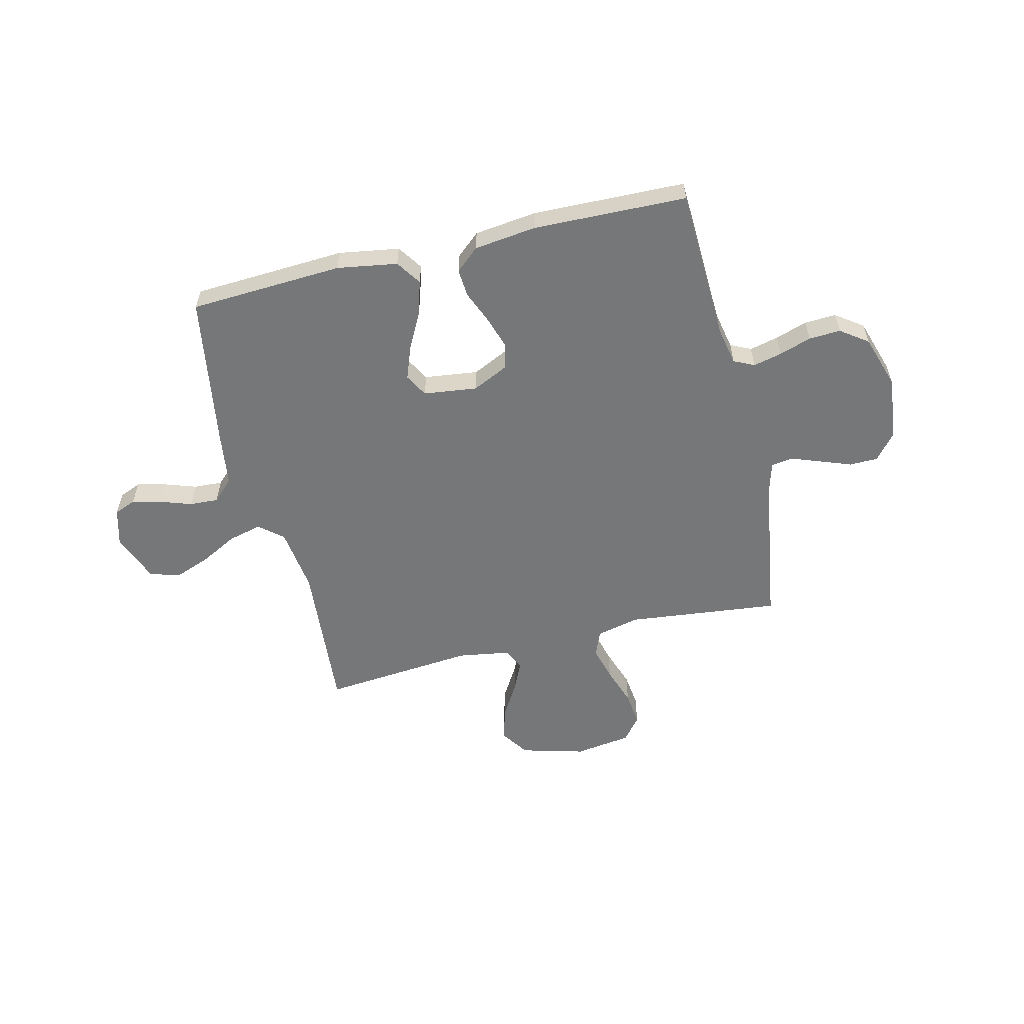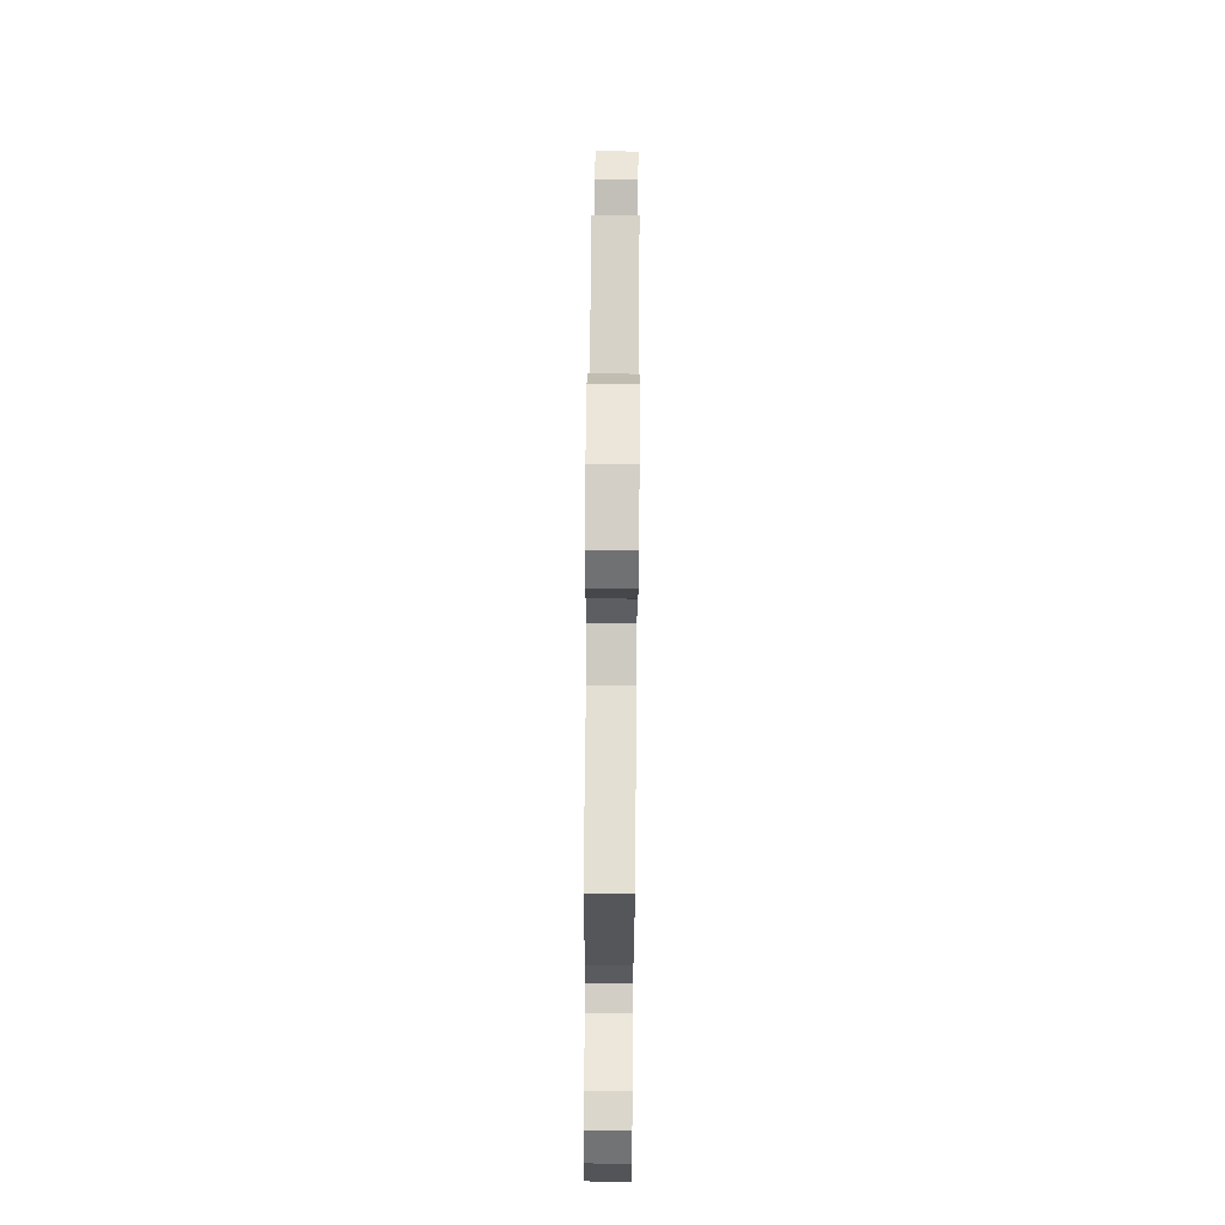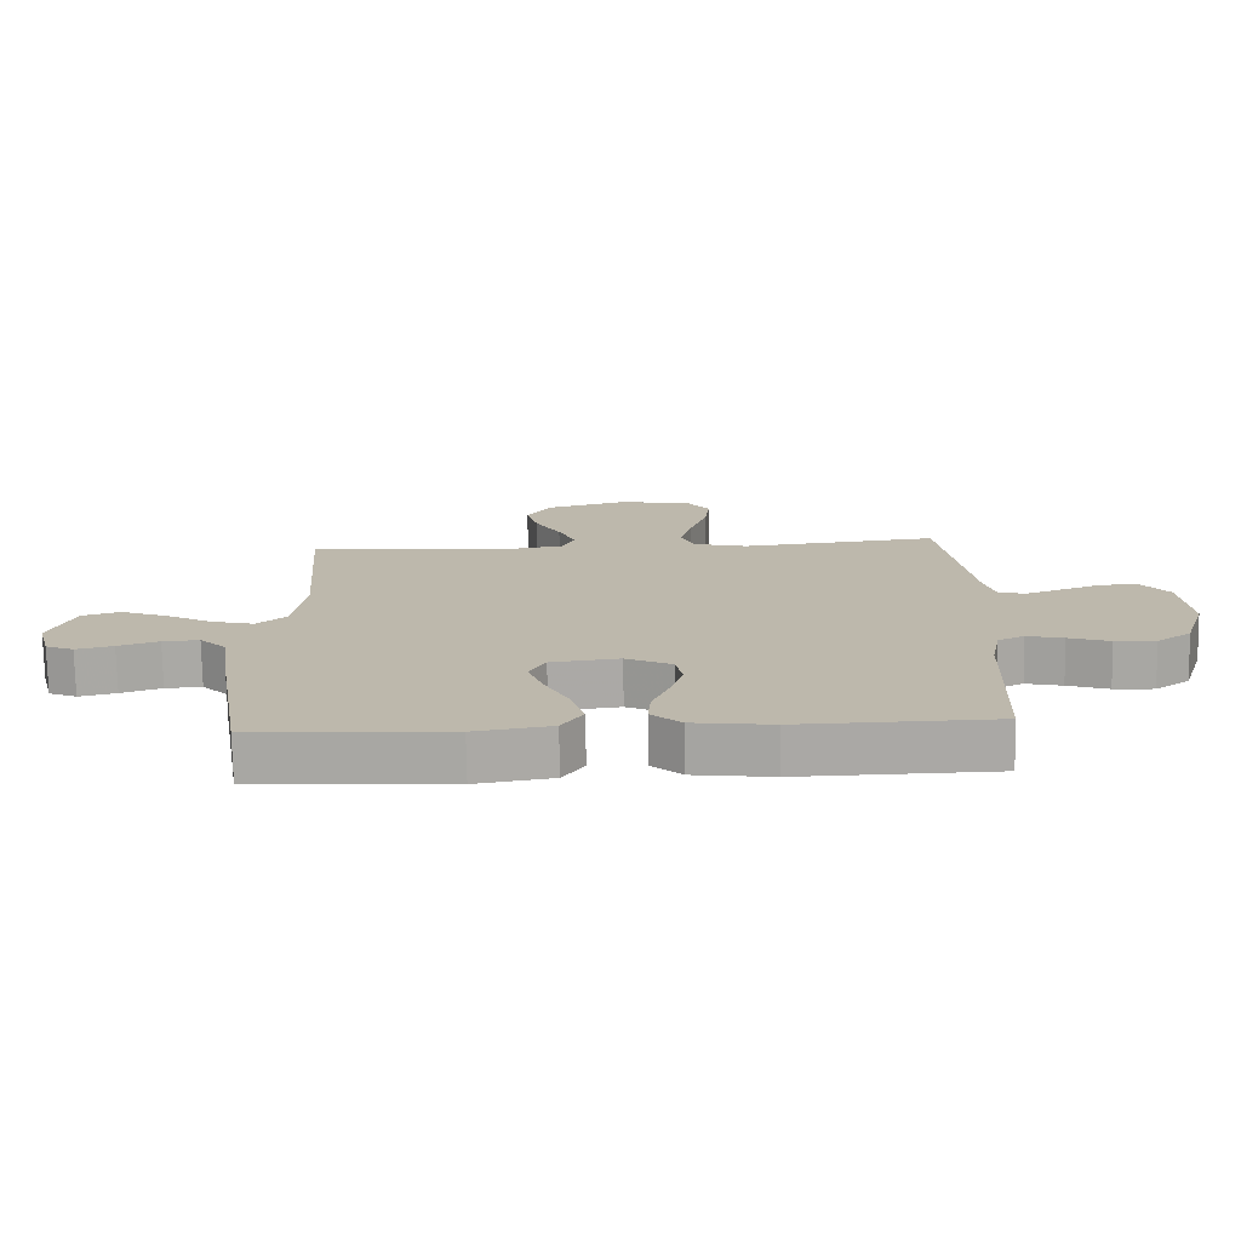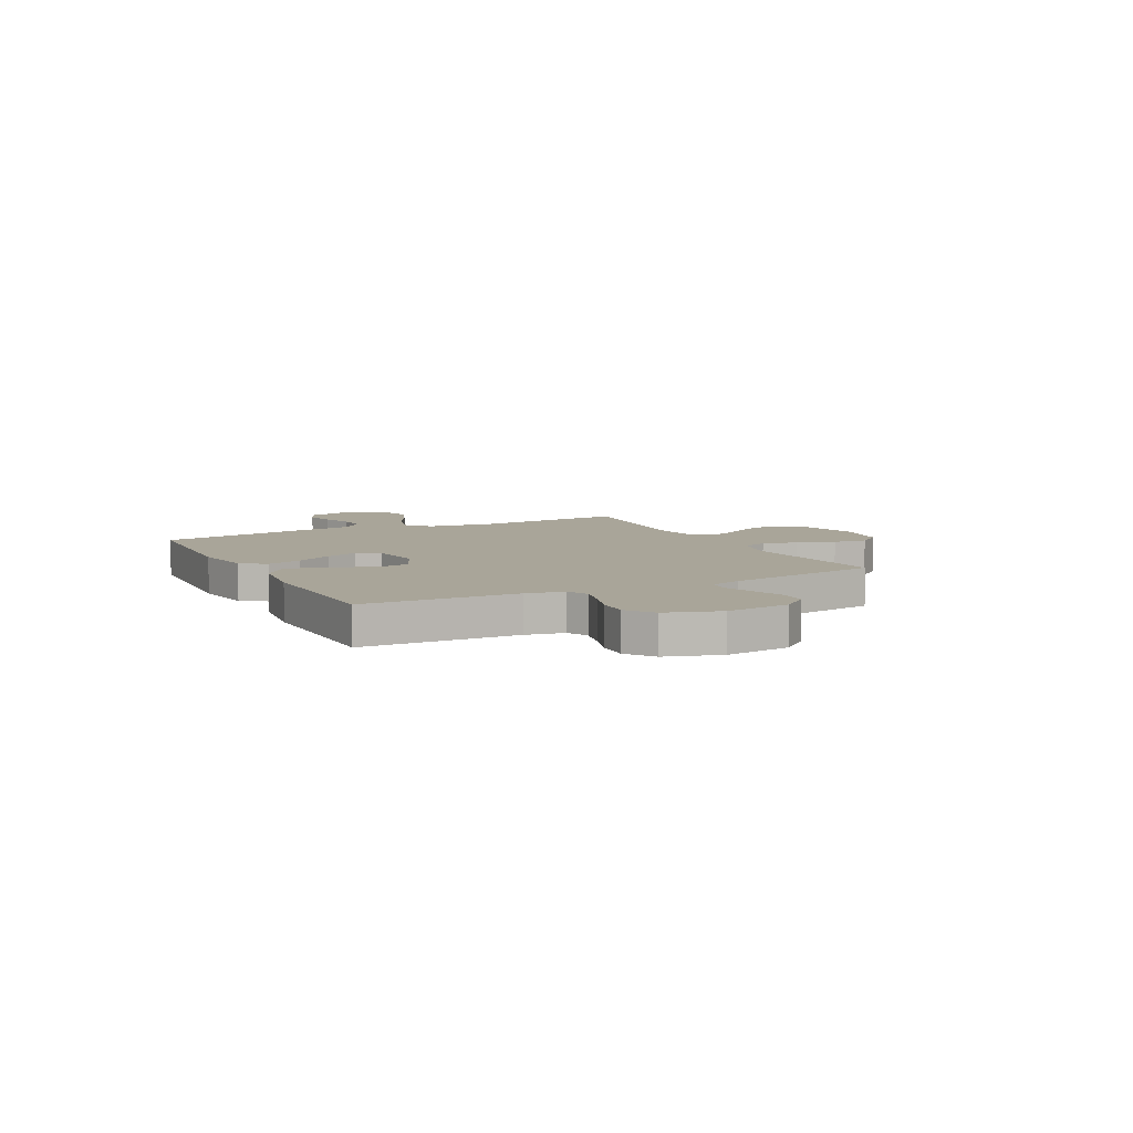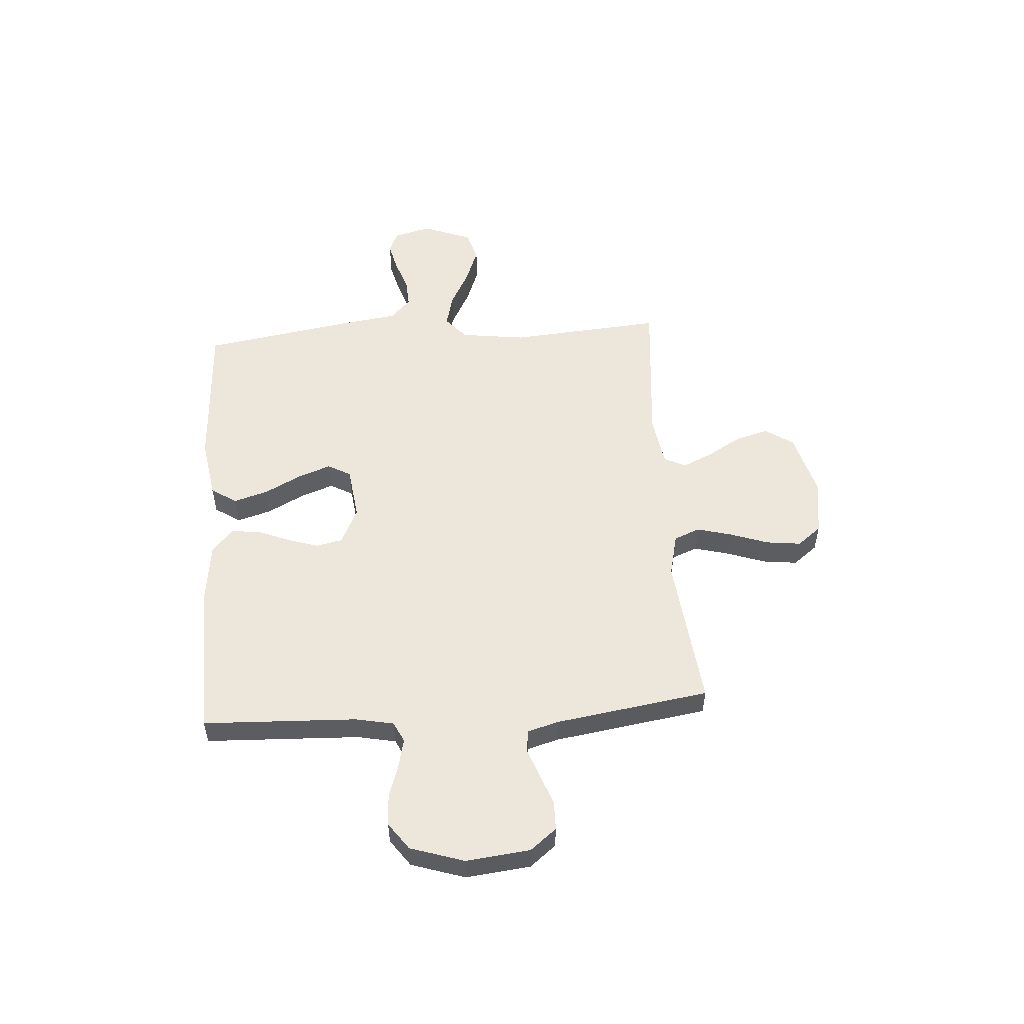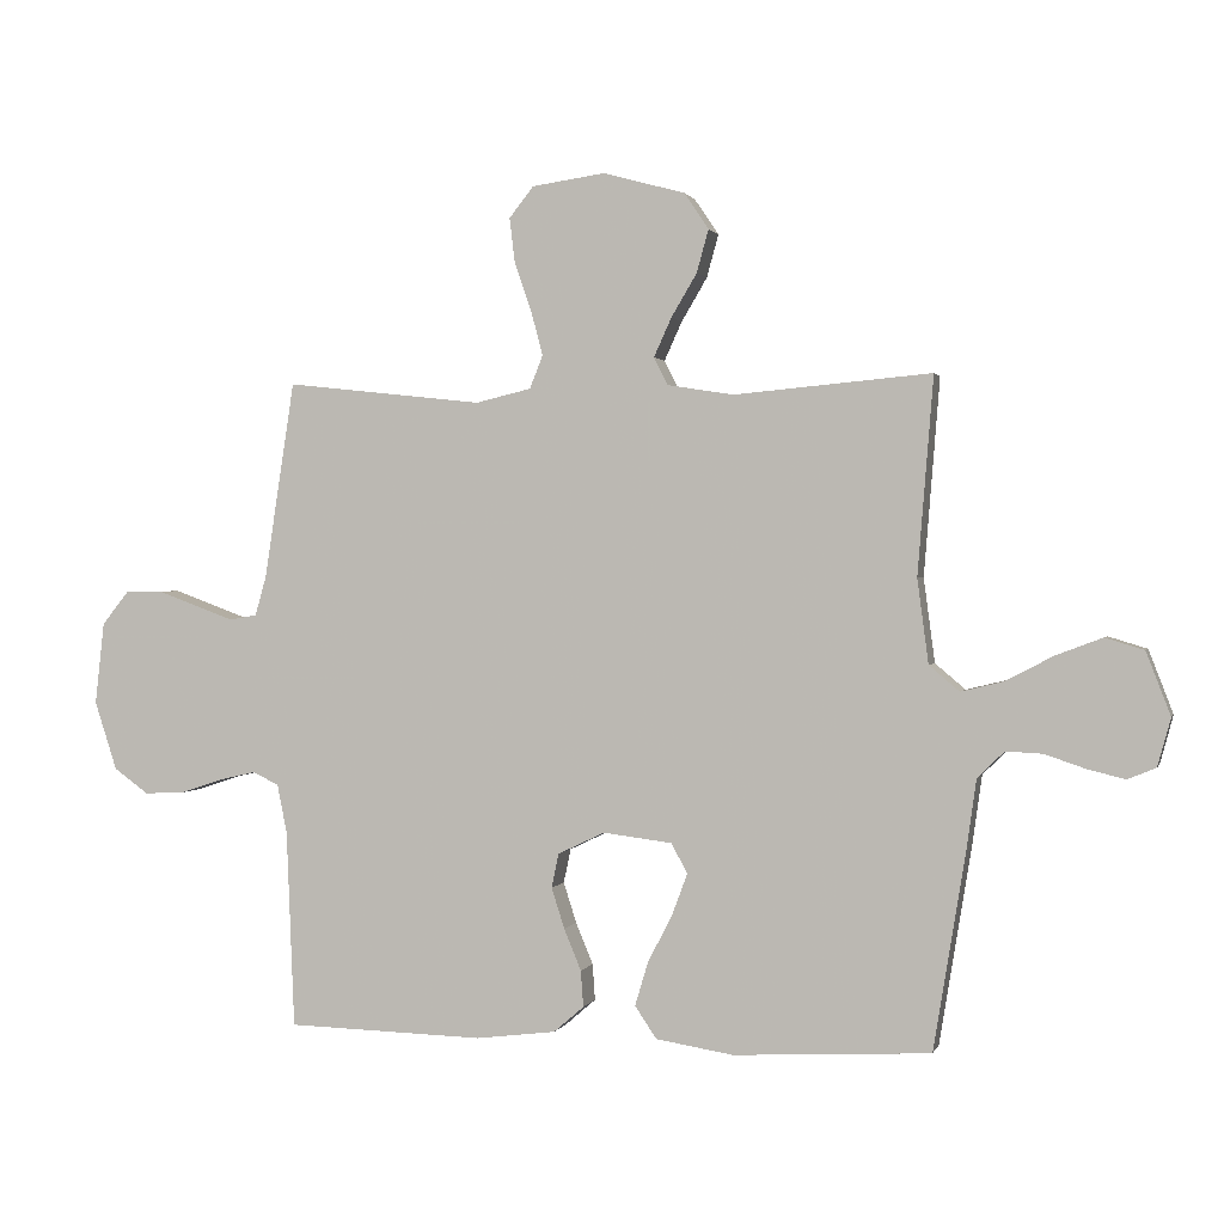
<metadata>
{"format":"obj","ext":"obj","renderer":"f3d","projection":"perspective","resolution":1024,"background":"white","views":[{"elev":-57.1,"azim":-166.4,"up":"+Y"},{"elev":72.9,"azim":-89.5,"up":"+Z"},{"elev":-75.0,"azim":-179.0,"up":"+Z"},{"elev":7.4,"azim":-117.2,"up":"+Y"},{"elev":53.3,"azim":-94.0,"up":"+Y"},{"elev":1.0,"azim":14.4,"up":"+Z"}]}
</metadata>
<code>
v 0.5 0.07 -0.5
v 0.2 0.07 -0.516
v 0.082 0.07 -0.497
v 0.049 0.07 -0.448
v 0.069 0.07 -0.381
v 0.106 0.07 -0.31
v 0.13 0.07 -0.245
v 0.105 0.07 -0.2
v 0 0.07 -0.187
v -0.071 0.07 -0.221
v -0.082 0.07 -0.273
v -0.062 0.07 -0.335
v -0.036 0.07 -0.398
v -0.032 0.07 -0.453
v -0.078 0.07 -0.493
v -0.2 0.07 -0.508
v -0.5 0.07 -0.5
v -0.512 0.07 -0.2
v -0.527 0.07 -0.125
v -0.567 0.07 -0.106
v -0.623 0.07 -0.119
v -0.686 0.07 -0.14
v -0.748 0.07 -0.143
v -0.801 0.07 -0.105
v -0.835 0.07 0
v -0.821 0.07 0.125
v -0.78 0.07 0.176
v -0.724 0.07 0.177
v -0.662 0.07 0.154
v -0.605 0.07 0.133
v -0.563 0.07 0.14
v -0.546 0.07 0.2
v -0.5 0.07 0.5
v -0.2 0.07 0.467
v -0.116 0.07 0.487
v -0.096 0.07 0.537
v -0.114 0.07 0.605
v -0.14 0.07 0.68
v -0.148 0.07 0.747
v -0.111 0.07 0.794
v 0 0.07 0.81
v 0.125 0.07 0.776
v 0.162 0.07 0.721
v 0.144 0.07 0.656
v 0.105 0.07 0.59
v 0.078 0.07 0.531
v 0.099 0.07 0.489
v 0.2 0.07 0.473
v 0.5 0.07 0.5
v 0.476 0.07 0.2
v 0.493 0.07 0.072
v 0.539 0.07 0.033
v 0.604 0.07 0.049
v 0.676 0.07 0.087
v 0.747 0.07 0.114
v 0.806 0.07 0.096
v 0.843 0.07 0
v 0.823 0.07 -0.073
v 0.78 0.07 -0.091
v 0.723 0.07 -0.077
v 0.661 0.07 -0.056
v 0.605 0.07 -0.053
v 0.564 0.07 -0.093
v 0.549 0.07 -0.2
v 0.5 0 -0.5
v 0.2 0 -0.516
v 0.082 0 -0.497
v 0.049 0 -0.448
v 0.069 0 -0.381
v 0.106 0 -0.31
v 0.13 0 -0.245
v 0.105 0 -0.2
v 0 0 -0.187
v -0.071 0 -0.221
v -0.082 0 -0.273
v -0.062 0 -0.335
v -0.036 0 -0.398
v -0.032 0 -0.453
v -0.078 0 -0.493
v -0.2 0 -0.508
v -0.5 0 -0.5
v -0.512 0 -0.2
v -0.527 0 -0.125
v -0.567 0 -0.106
v -0.623 0 -0.119
v -0.686 0 -0.14
v -0.748 0 -0.143
v -0.801 0 -0.105
v -0.835 0 0
v -0.821 0 0.125
v -0.78 0 0.176
v -0.724 0 0.177
v -0.662 0 0.154
v -0.605 0 0.133
v -0.563 0 0.14
v -0.546 0 0.2
v -0.5 0 0.5
v -0.2 0 0.467
v -0.116 0 0.487
v -0.096 0 0.537
v -0.114 0 0.605
v -0.14 0 0.68
v -0.148 0 0.747
v -0.111 0 0.794
v 0 0 0.81
v 0.125 0 0.776
v 0.162 0 0.721
v 0.144 0 0.656
v 0.105 0 0.59
v 0.078 0 0.531
v 0.099 0 0.489
v 0.2 0 0.473
v 0.5 0 0.5
v 0.476 0 0.2
v 0.493 0 0.072
v 0.539 0 0.033
v 0.604 0 0.049
v 0.676 0 0.087
v 0.747 0 0.114
v 0.806 0 0.096
v 0.843 0 0
v 0.823 0 -0.073
v 0.78 0 -0.091
v 0.723 0 -0.077
v 0.661 0 -0.056
v 0.605 0 -0.053
v 0.564 0 -0.093
v 0.549 0 -0.2
f 63 64 1 2
f 58 59 60 61
f 56 57 58 61
f 56 61 62
f 53 54 55 56
f 52 53 56 62
f 51 52 62 63
f 48 49 50
f 47 48 50 51
f 42 43 44 45
f 42 45 46
f 41 42 46
f 40 41 46
f 37 38 39 40
f 36 37 40 46
f 35 36 46 47
f 32 33 34
f 31 32 34 35
f 26 27 28 29
f 26 29 30
f 25 26 30
f 24 25 30 31
f 21 22 23 24
f 20 21 24 31
f 15 16 17 18
f 15 18 19
f 12 13 14 15
f 11 12 15 19
f 10 11 19 20
f 3 4 5 6
f 3 6 7
f 2 3 7
f 63 2 7
f 51 63 7 8
f 47 51 8 9
f 20 31 35 47
f 9 10 20 47
f 66 65 128 127
f 125 124 123 122
f 125 122 121 120
f 126 125 120
f 120 119 118 117
f 126 120 117 116
f 127 126 116 115
f 114 113 112
f 115 114 112 111
f 109 108 107 106
f 110 109 106
f 110 106 105
f 110 105 104
f 104 103 102 101
f 110 104 101 100
f 111 110 100 99
f 98 97 96
f 99 98 96 95
f 93 92 91 90
f 94 93 90
f 94 90 89
f 95 94 89 88
f 88 87 86 85
f 95 88 85 84
f 82 81 80 79
f 83 82 79
f 79 78 77 76
f 83 79 76 75
f 84 83 75 74
f 70 69 68 67
f 71 70 67
f 71 67 66
f 71 66 127
f 72 71 127 115
f 73 72 115 111
f 111 99 95 84
f 111 84 74 73
f 1 65 66 2
f 2 66 67 3
f 3 67 68 4
f 4 68 69 5
f 5 69 70 6
f 6 70 71 7
f 7 71 72 8
f 8 72 73 9
f 9 73 74 10
f 10 74 75 11
f 11 75 76 12
f 12 76 77 13
f 13 77 78 14
f 14 78 79 15
f 15 79 80 16
f 16 80 81 17
f 17 81 82 18
f 18 82 83 19
f 19 83 84 20
f 20 84 85 21
f 21 85 86 22
f 22 86 87 23
f 23 87 88 24
f 24 88 89 25
f 25 89 90 26
f 26 90 91 27
f 27 91 92 28
f 28 92 93 29
f 29 93 94 30
f 30 94 95 31
f 31 95 96 32
f 32 96 97 33
f 33 97 98 34
f 34 98 99 35
f 35 99 100 36
f 36 100 101 37
f 37 101 102 38
f 38 102 103 39
f 39 103 104 40
f 40 104 105 41
f 41 105 106 42
f 42 106 107 43
f 43 107 108 44
f 44 108 109 45
f 45 109 110 46
f 46 110 111 47
f 47 111 112 48
f 48 112 113 49
f 49 113 114 50
f 50 114 115 51
f 51 115 116 52
f 52 116 117 53
f 53 117 118 54
f 54 118 119 55
f 55 119 120 56
f 56 120 121 57
f 57 121 122 58
f 58 122 123 59
f 59 123 124 60
f 60 124 125 61
f 61 125 126 62
f 62 126 127 63
f 63 127 128 64
f 64 128 65 1

</code>
